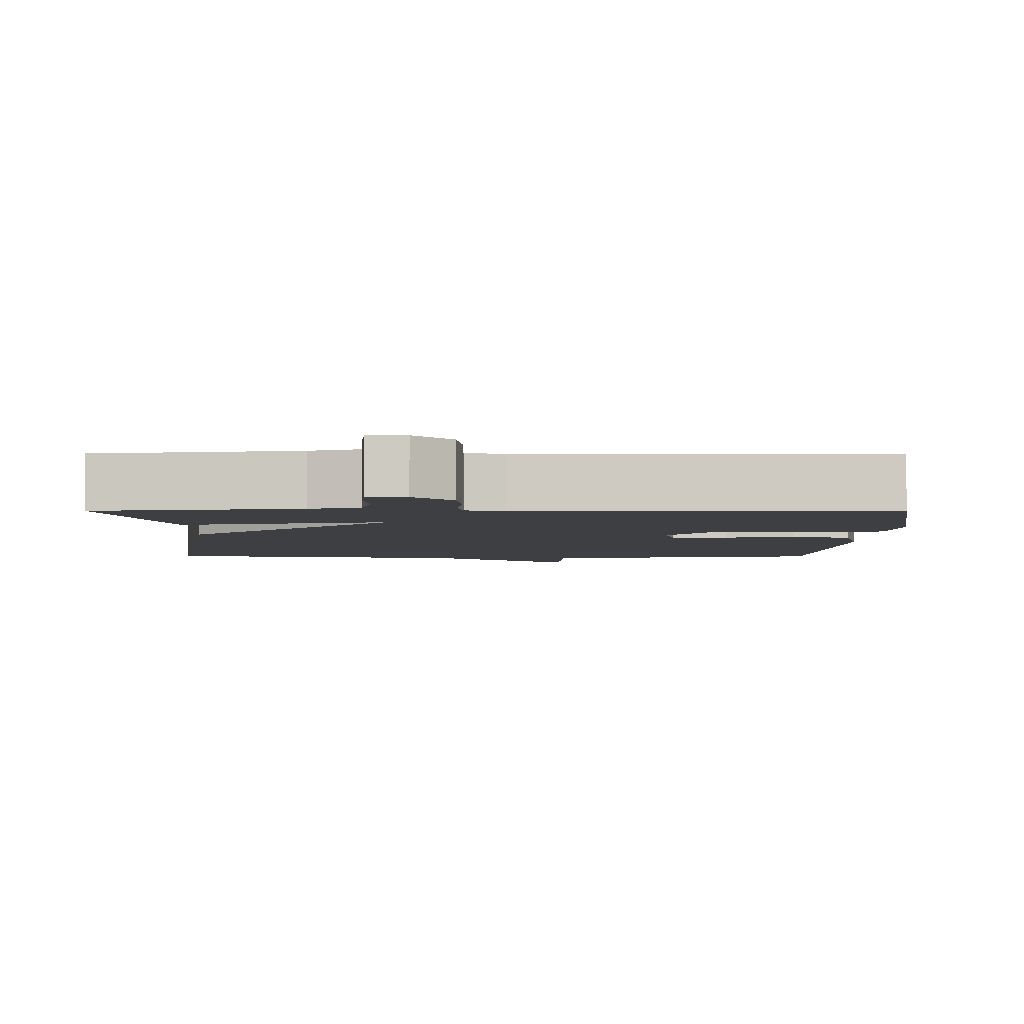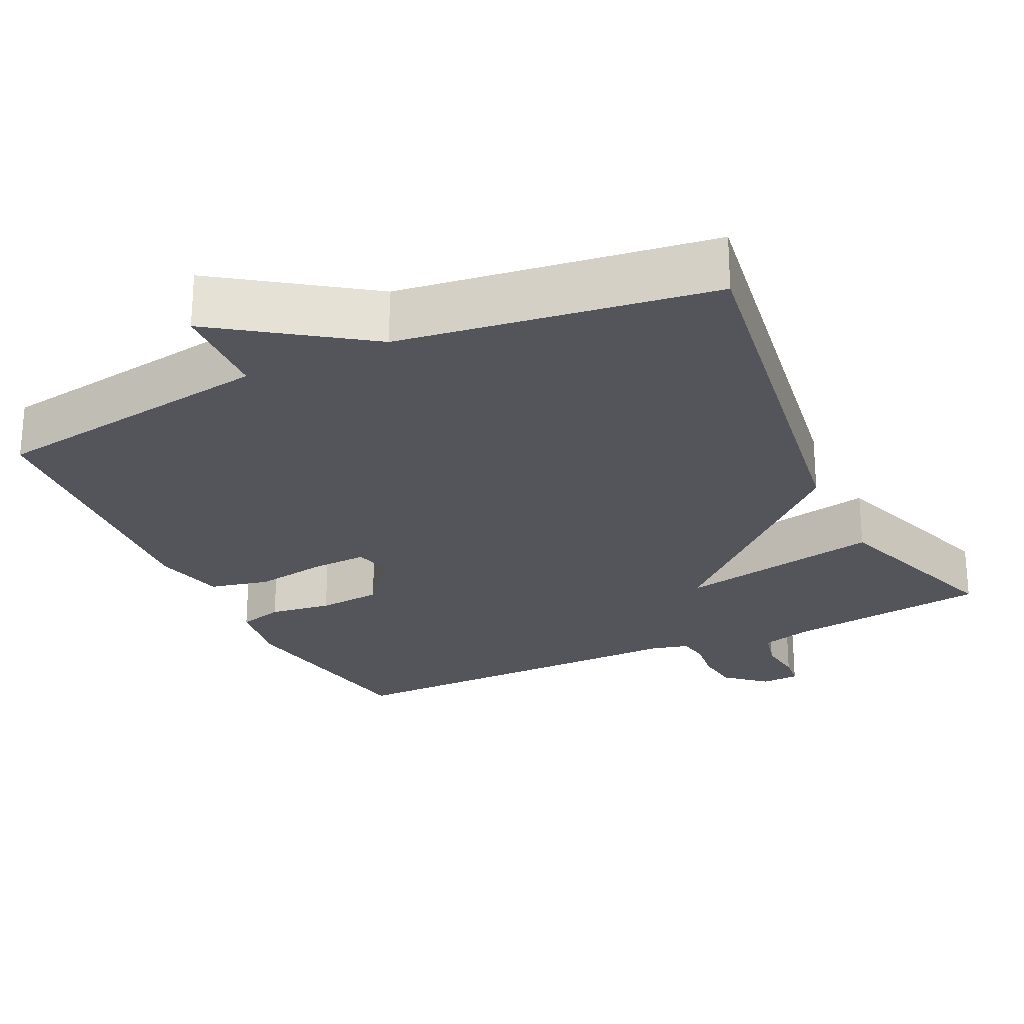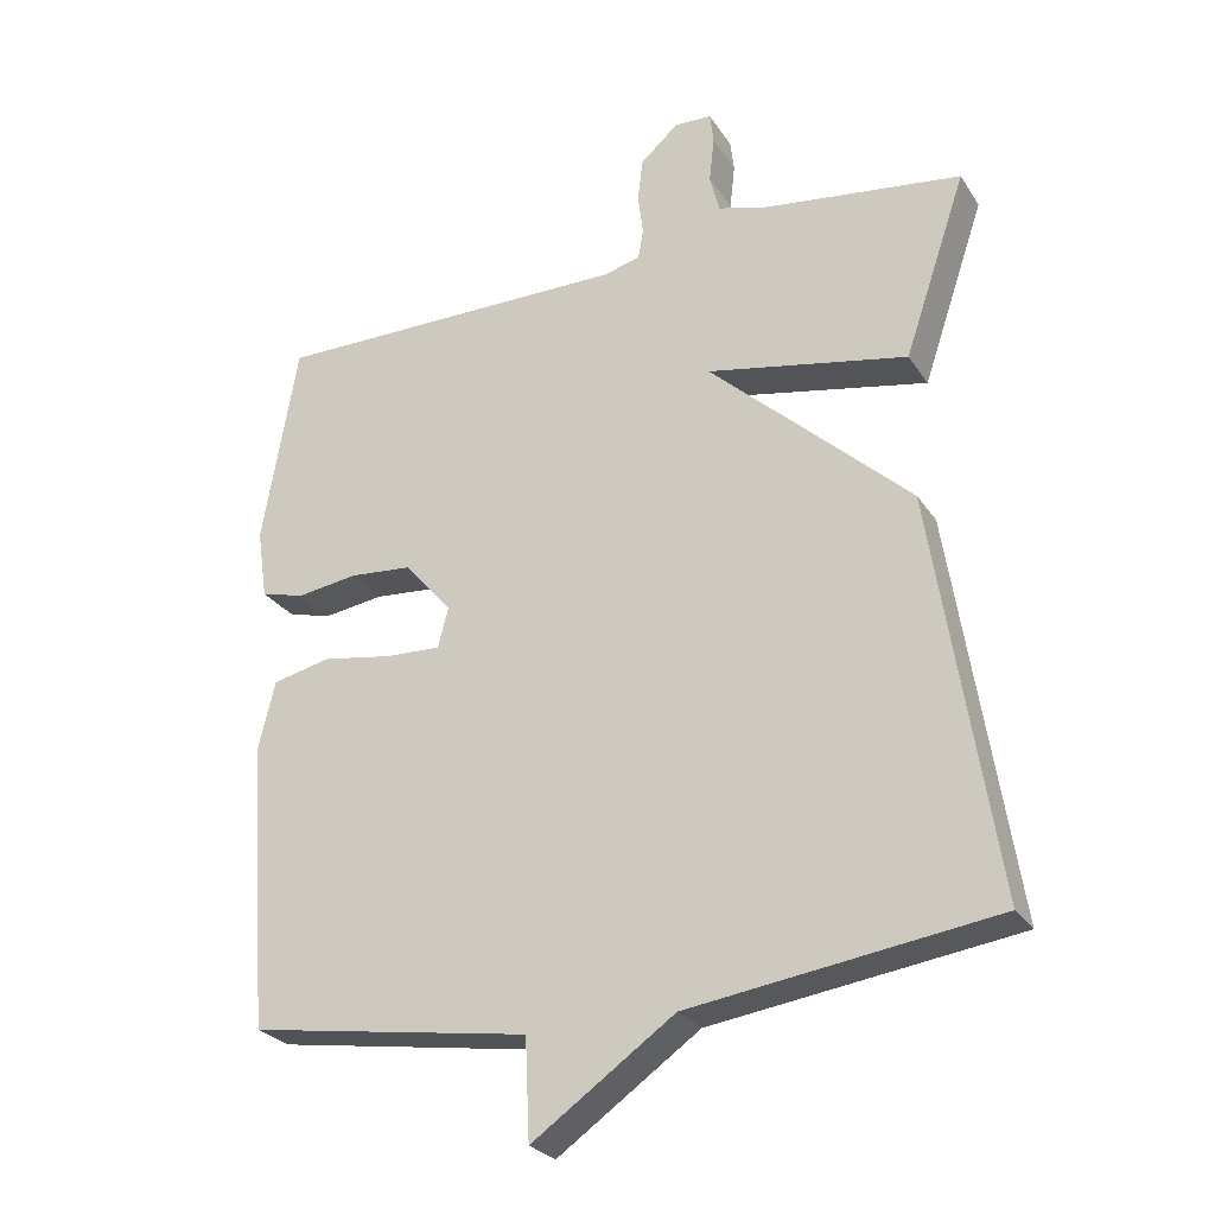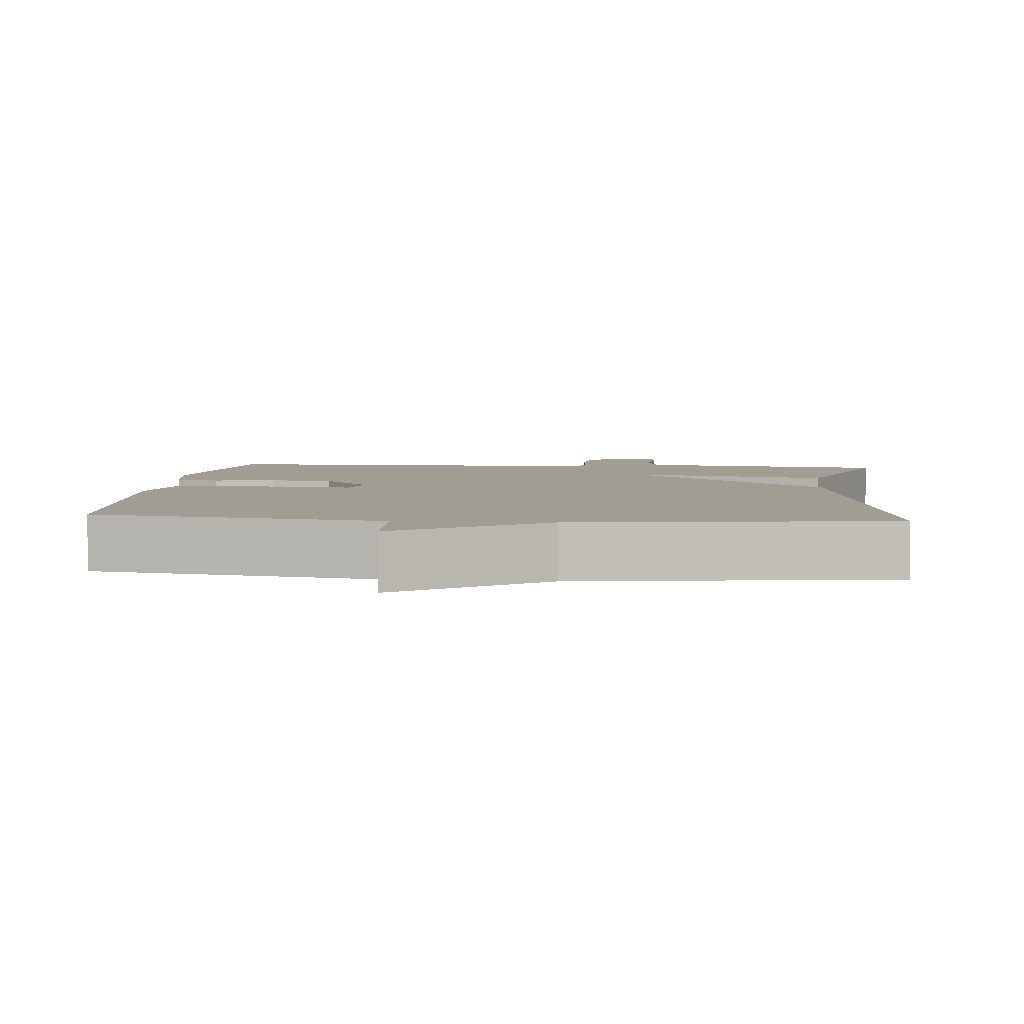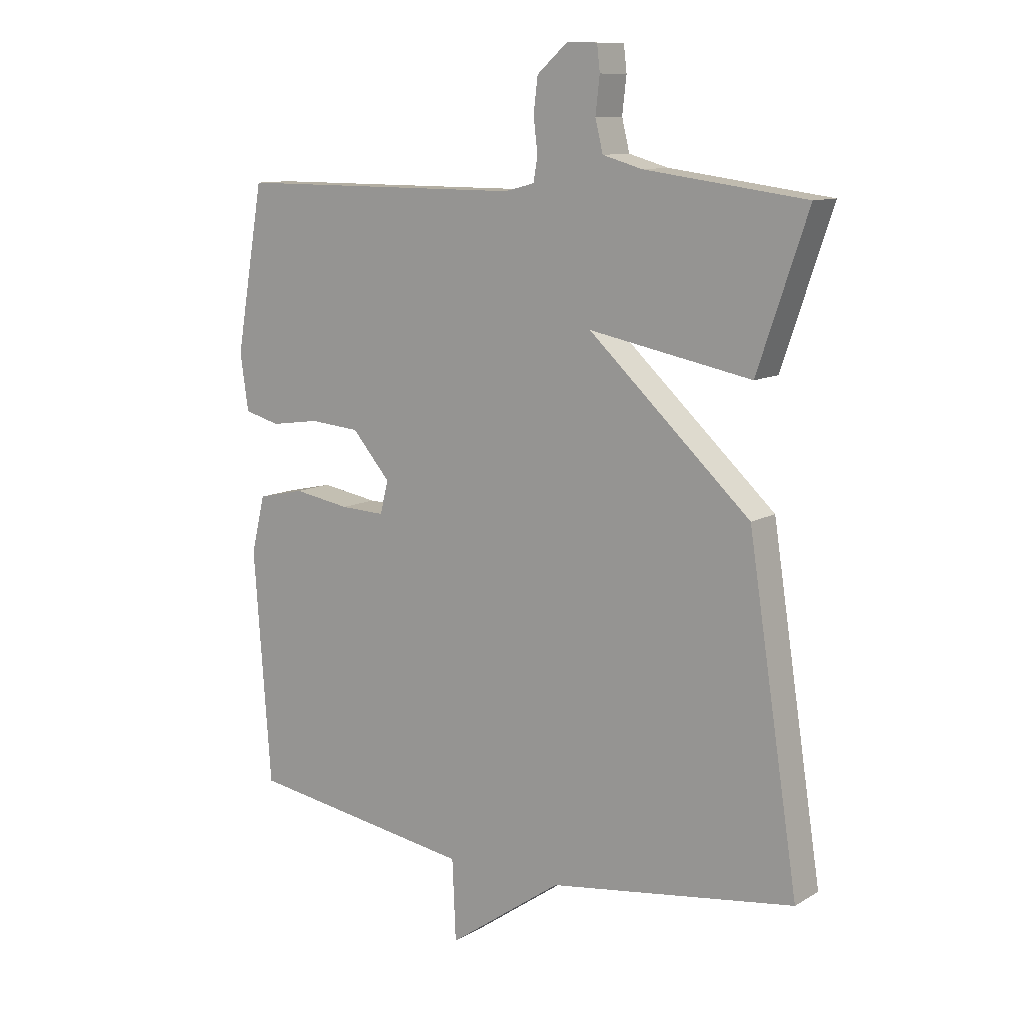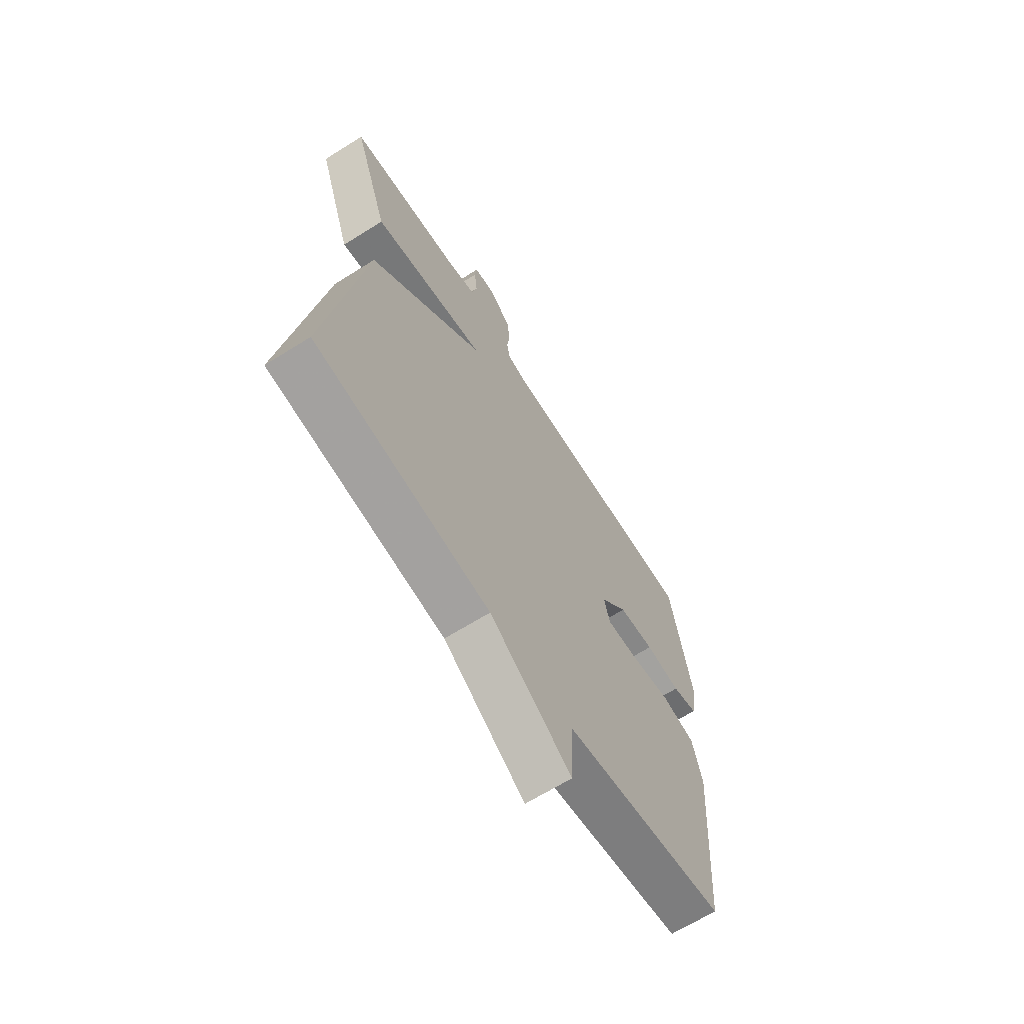
<metadata>
{"format":"obj","ext":"obj","renderer":"f3d","projection":"perspective","resolution":1024,"background":"white","views":[{"elev":-4.2,"azim":-0.6,"up":"+Y"},{"elev":-25.0,"azim":-154.4,"up":"+Y"},{"elev":-26.6,"azim":-153.9,"up":"+Z"},{"elev":4.7,"azim":-174.6,"up":"+Y"},{"elev":10.8,"azim":-144.2,"up":"+Z"},{"elev":-66.2,"azim":-57.8,"up":"+Z"}]}
</metadata>
<code>
v 0.5 0.07 0.5
v 0.548 0.07 0.222
v 0.534 0.07 0.127
v 0.474 0.07 0.111
v 0.391 0.07 0.123
v 0.306 0.07 0.116
v 0.241 0.07 0.041
v 0.255 0.07 -0.014
v 0.33 0.07 -0.011
v 0.426 0.07 0.005
v 0.506 0.07 -0.013
v 0.529 0.07 -0.108
v 0.5 0.07 -0.5
v 0.116 0.07 -0.559
v 0.11 0.07 -0.695
v -0.084 0.07 -0.559
v -0.5 0.07 -0.5
v -0.415 0.07 0.05
v -0.141 0.07 0.303
v -0.415 0.07 0.25
v -0.5 0.07 0.5
v -0.228 0.07 0.536
v -0.161 0.07 0.555
v -0.148 0.07 0.608
v -0.155 0.07 0.669
v -0.15 0.07 0.712
v -0.099 0.07 0.714
v -0.047 0.07 0.668
v -0.04 0.07 0.61
v -0.047 0.07 0.553
v -0.04 0.07 0.512
v 0.01 0.07 0.499
v 0.5 0 0.5
v 0.548 0 0.222
v 0.534 0 0.127
v 0.474 0 0.111
v 0.391 0 0.123
v 0.306 0 0.116
v 0.241 0 0.041
v 0.255 0 -0.014
v 0.33 0 -0.011
v 0.426 0 0.005
v 0.506 0 -0.013
v 0.529 0 -0.108
v 0.5 0 -0.5
v 0.116 0 -0.559
v 0.11 0 -0.695
v -0.084 0 -0.559
v -0.5 0 -0.5
v -0.415 0 0.05
v -0.141 0 0.303
v -0.415 0 0.25
v -0.5 0 0.5
v -0.228 0 0.536
v -0.161 0 0.555
v -0.148 0 0.608
v -0.155 0 0.669
v -0.15 0 0.712
v -0.099 0 0.714
v -0.047 0 0.668
v -0.04 0 0.61
v -0.047 0 0.553
v -0.04 0 0.512
v 0.01 0 0.499
f 28 29 30
f 27 28 30
f 26 27 30
f 25 26 30
f 24 25 30
f 23 24 30 31
f 22 23 31
f 22 31 32
f 21 22 32
f 20 21 32
f 19 20 32
f 16 17 18 19
f 16 19 32
f 15 16 32
f 14 15 32
f 12 13 14
f 11 12 14
f 10 11 14
f 9 10 14
f 8 9 14
f 7 8 14 32
f 3 4 5
f 2 3 5
f 1 2 5
f 32 1 5
f 32 5 6
f 6 7 32
f 62 61 60
f 62 60 59
f 62 59 58
f 62 58 57
f 62 57 56
f 63 62 56 55
f 63 55 54
f 64 63 54
f 64 54 53
f 64 53 52
f 64 52 51
f 51 50 49 48
f 64 51 48
f 64 48 47
f 64 47 46
f 46 45 44
f 46 44 43
f 46 43 42
f 46 42 41
f 46 41 40
f 64 46 40 39
f 37 36 35
f 37 35 34
f 37 34 33
f 37 33 64
f 38 37 64
f 64 39 38
f 1 33 34 2
f 2 34 35 3
f 3 35 36 4
f 4 36 37 5
f 5 37 38 6
f 6 38 39 7
f 7 39 40 8
f 8 40 41 9
f 9 41 42 10
f 10 42 43 11
f 11 43 44 12
f 12 44 45 13
f 13 45 46 14
f 14 46 47 15
f 15 47 48 16
f 16 48 49 17
f 17 49 50 18
f 18 50 51 19
f 19 51 52 20
f 20 52 53 21
f 21 53 54 22
f 22 54 55 23
f 23 55 56 24
f 24 56 57 25
f 25 57 58 26
f 26 58 59 27
f 27 59 60 28
f 28 60 61 29
f 29 61 62 30
f 30 62 63 31
f 31 63 64 32
f 32 64 33 1

</code>
